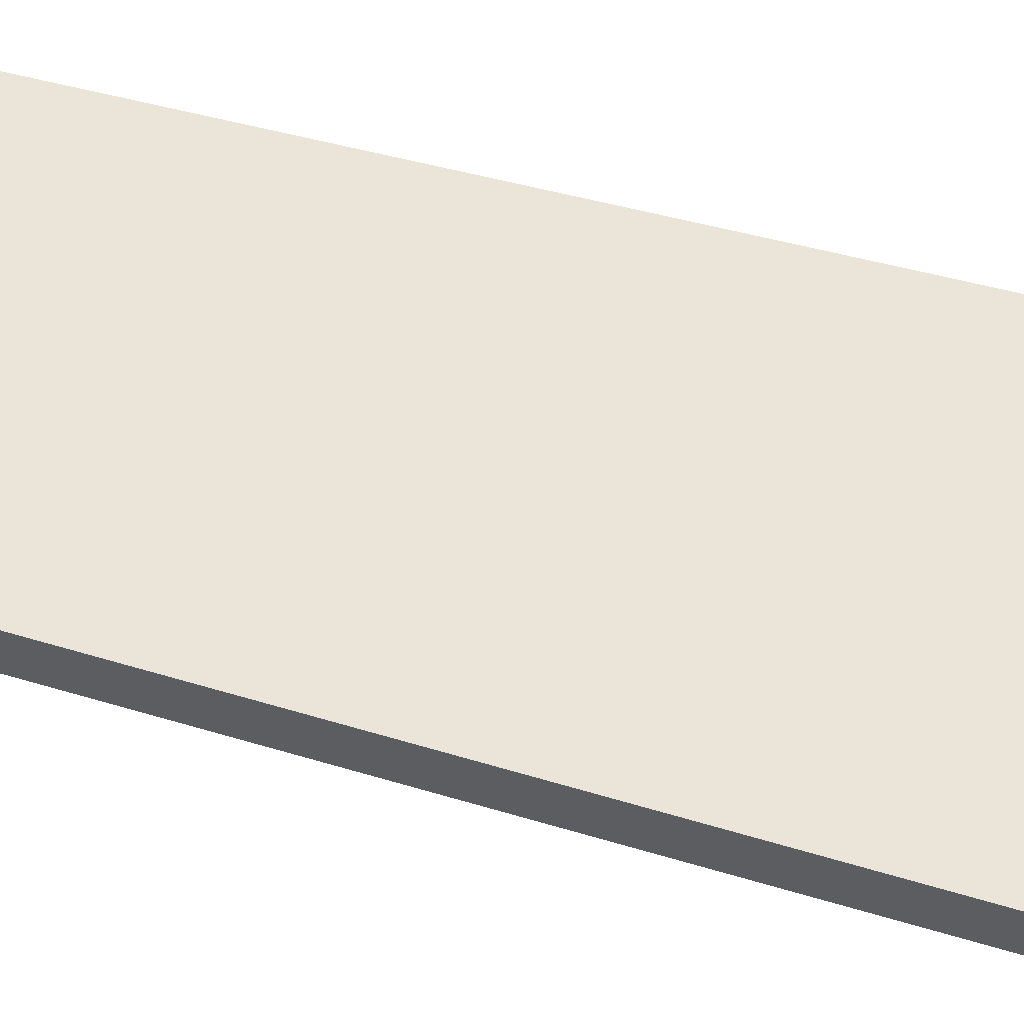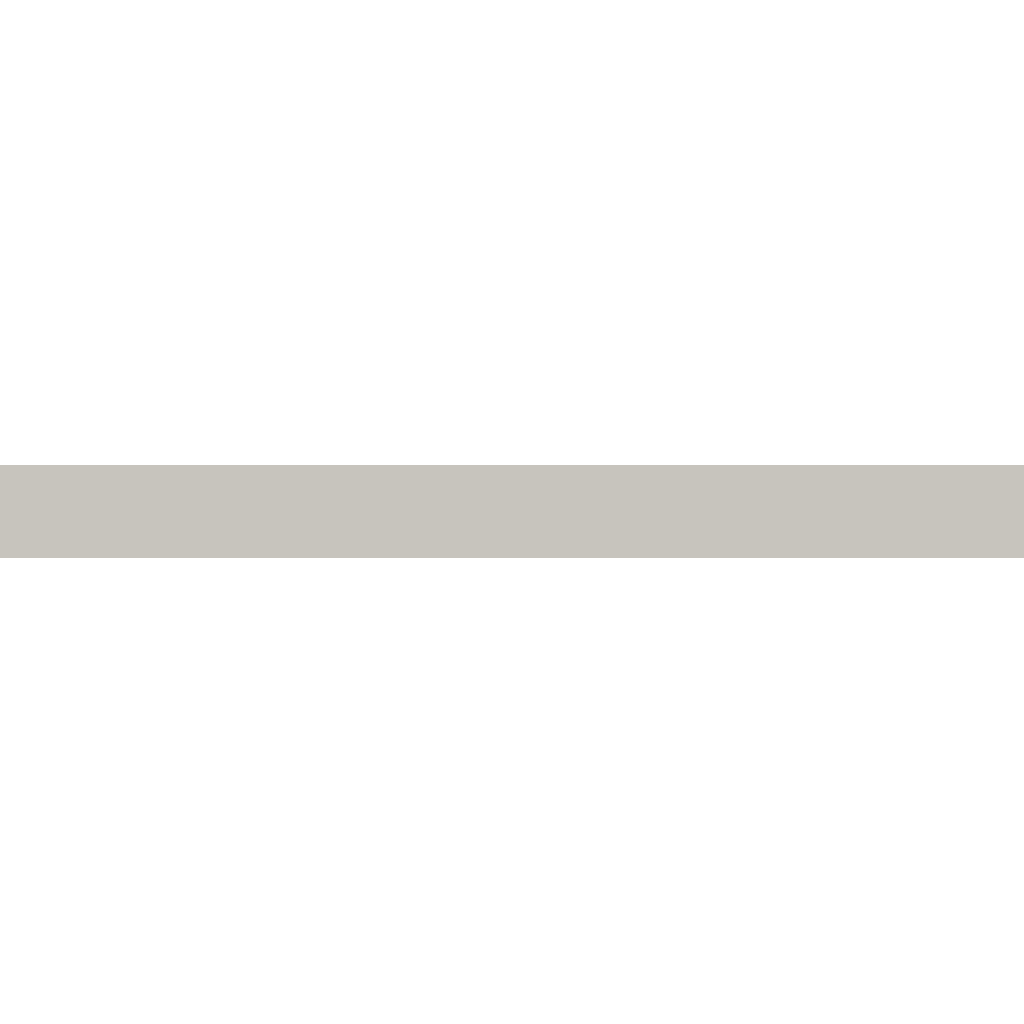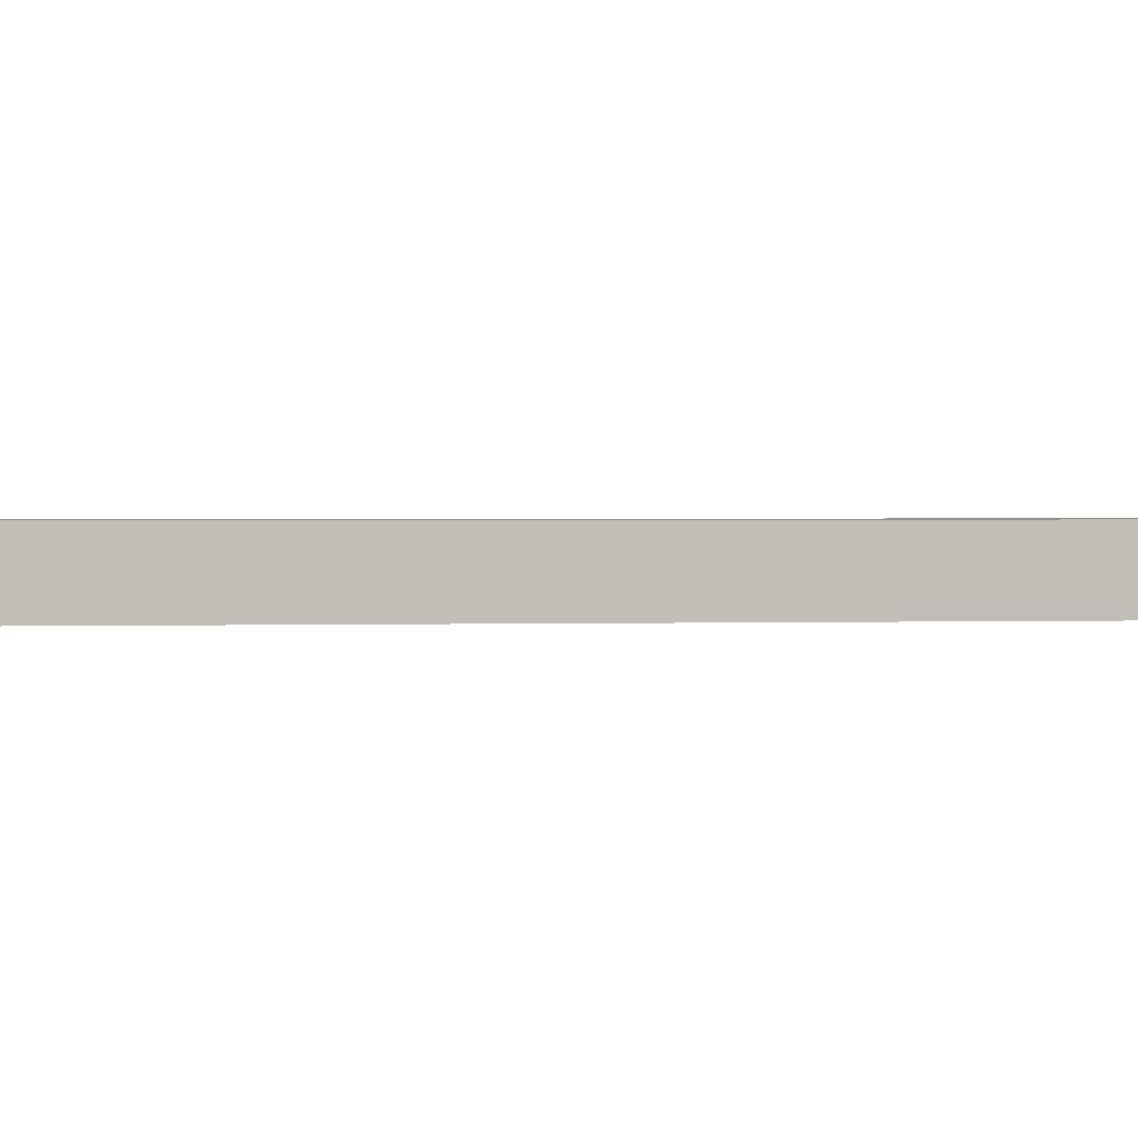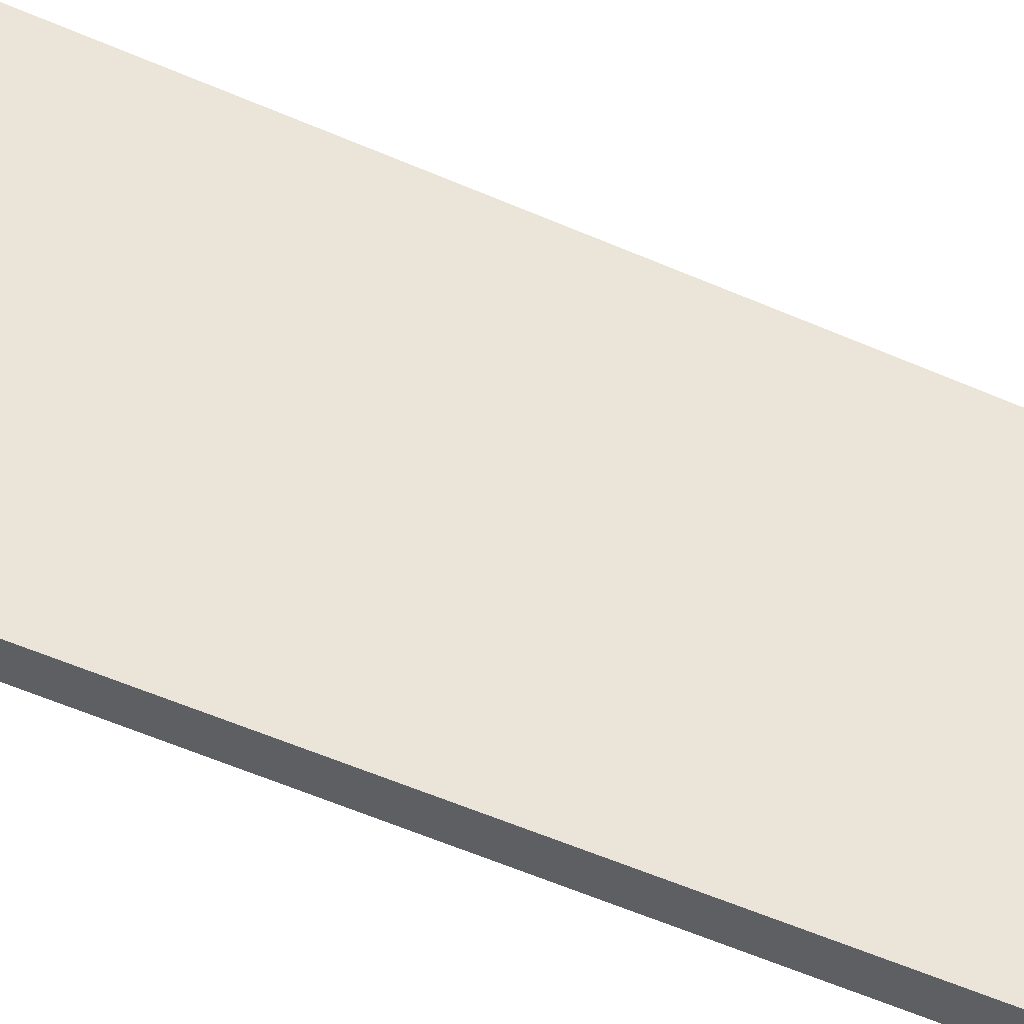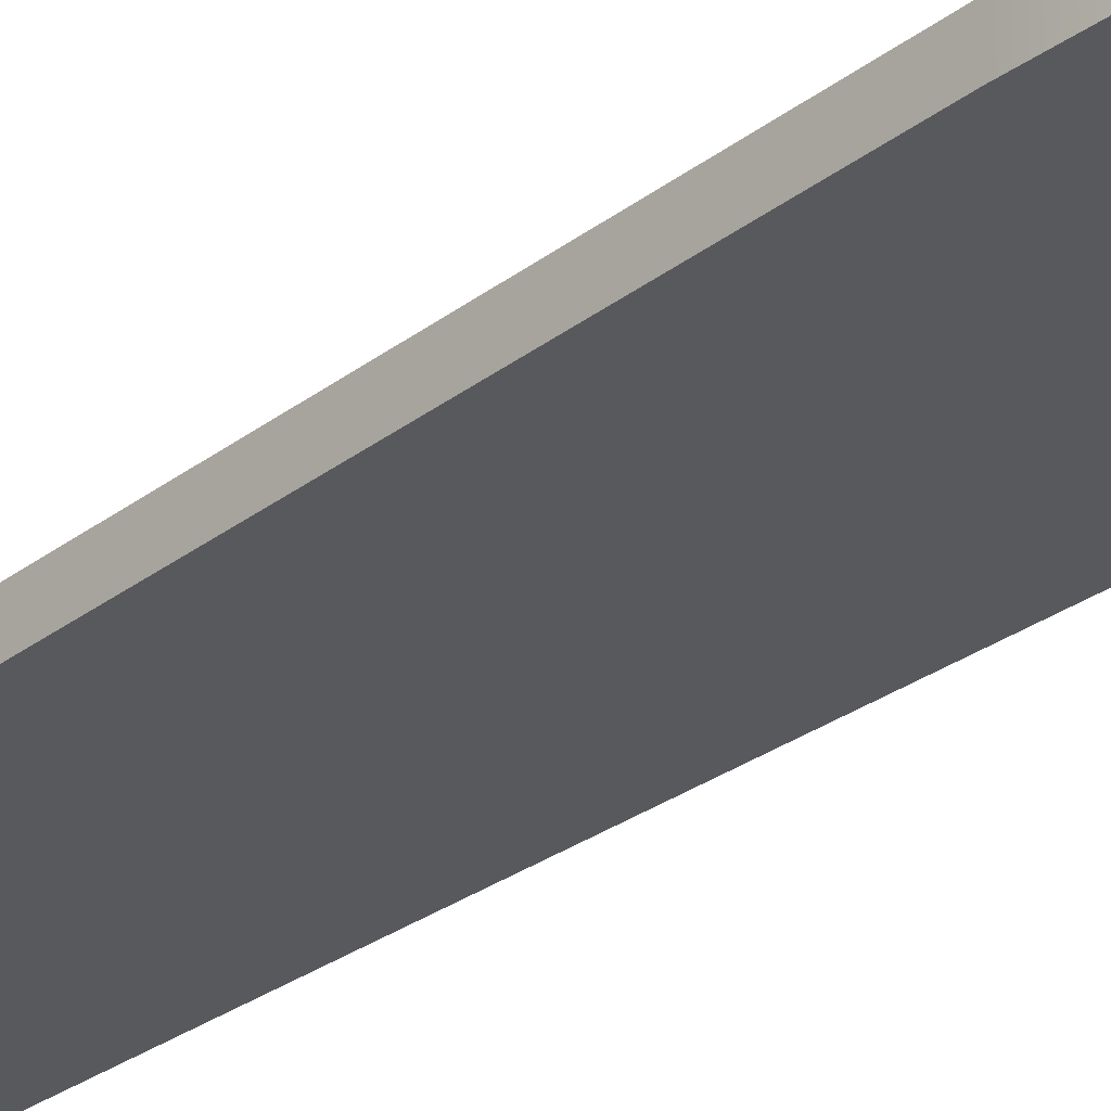
<metadata>
{"format":"obj","ext":"obj","renderer":"f3d","projection":"perspective","resolution":1024,"background":"white","views":[{"elev":59.6,"azim":104.5,"up":"+Z"},{"elev":-0.1,"azim":88.4,"up":"+Z"},{"elev":0.4,"azim":66.2,"up":"+Z"},{"elev":59.2,"azim":-67.6,"up":"+Z"},{"elev":-30.0,"azim":135.6,"up":"+Z"}]}
</metadata>
<code>
v 1.1 1.9 0
v 0.9 2.1 0
v 0.9 2.1 0.16
v 1.1 1.9 0.16
v 1.013 6.204e-17 0
v 1.1 1.9 0
v 1.1 1.9 0.16
v 1.013 6.204e-17 0.16
v 0 0 0
v 1.013 6.204e-17 0
v 1.013 6.204e-17 0.16
v 0 0 0.16
v 1.1 2.3 0
v 1.25 5.3 0
v 1.25 5.3 0.16
v 1.1 2.3 0.16
v 0.9 2.1 0
v 1.1 2.3 0
v 1.1 2.3 0.16
v 0.9 2.1 0.16
v -2.22e-16 5.5 0
v 0 0 0
v 0 0 0.16
v -2.22e-16 5.5 0.16
v 0.8 7.5 0
v 0.6195 7.291 0
v 0.4597 7.067 0
v 0.3219 6.828 0
v 0.2074 6.577 0
v 0.1173 6.316 0
v 0.05233 6.048 0
v 0.01311 5.775 0
v -2.22e-16 5.5 0
v -2.22e-16 5.5 0.16
v 0.01311 5.775 0.16
v 0.05233 6.048 0.16
v 0.1173 6.316 0.16
v 0.2074 6.577 0.16
v 0.3219 6.828 0.16
v 0.4597 7.067 0.16
v 0.6195 7.291 0.16
v 0.8 7.5 0.16
v 1.25 5.3 0
v 1.255 5.624 0
v 1.236 5.948 0
v 1.194 6.269 0
v 1.129 6.587 0
v 1.041 6.899 0
v 0.9314 7.204 0
v 0.8 7.5 0
v 0.8 7.5 0.16
v 0.9314 7.204 0.16
v 1.041 6.899 0.16
v 1.129 6.587 0.16
v 1.194 6.269 0.16
v 1.236 5.948 0.16
v 1.255 5.624 0.16
v 1.25 5.3 0.16
v 1.25 5.3 0.16
v 1.255 5.624 0.16
v 1.236 5.948 0.16
v 1.194 6.269 0.16
v 1.129 6.587 0.16
v 1.041 6.899 0.16
v 0.9314 7.204 0.16
v 0.8 7.5 0.16
v 0.6195 7.291 0.16
v 0.4597 7.067 0.16
v 0.3219 6.828 0.16
v 0.2074 6.577 0.16
v 0.1173 6.316 0.16
v 0.05233 6.048 0.16
v 0.01311 5.775 0.16
v -2.22e-16 5.5 0.16
v 0 0 0.16
v 1.013 6.204e-17 0.16
v 1.1 1.9 0.16
v 0.9 2.1 0.16
v 1.1 2.3 0.16
v 0.8 7.5 0
v 0.9314 7.204 0
v 1.041 6.899 0
v 1.129 6.587 0
v 1.194 6.269 0
v 1.236 5.948 0
v 1.255 5.624 0
v 1.25 5.3 0
v 1.1 2.3 0
v 0.9 2.1 0
v 1.1 1.9 0
v 1.013 6.204e-17 0
v 0 0 0
v -2.22e-16 5.5 0
v 0.01311 5.775 0
v 0.05233 6.048 0
v 0.1173 6.316 0
v 0.2074 6.577 0
v 0.3219 6.828 0
v 0.4597 7.067 0
v 0.6195 7.291 0
g 35df58a2-e2a8-11ea-8c1c-54bf646e7e1f
f 1 2 4
f 4 2 3
g 35e3508c-e2a8-11ea-a5d4-54bf646e7e1f
f 5 6 8
f 8 6 7
g 35e72158-e2a8-11ea-82a7-54bf646e7e1f
f 9 10 12
f 12 10 11
g 3561bbd0-e2a8-11ea-8edc-54bf646e7e1f
f 13 14 16
f 16 14 15
g 356453fe-e2a8-11ea-bf97-54bf646e7e1f
f 17 18 20
f 20 18 19
g 35695d7e-e2a8-11ea-9a80-54bf646e7e1f
f 21 22 24
f 24 22 23
g 356bf5b8-e2a8-11ea-91a9-54bf646e7e1f
f 42 25 41
f 41 25 26
f 41 26 40
f 40 26 27
f 40 27 39
f 39 27 28
f 39 28 38
f 38 28 29
f 38 29 37
f 37 29 30
f 37 30 36
f 36 30 31
f 36 31 35
f 35 31 32
f 35 32 34
f 34 32 33
g 356e66dc-e2a8-11ea-aeb3-54bf646e7e1f
f 58 43 57
f 57 43 44
f 57 44 56
f 56 44 45
f 56 45 55
f 55 45 46
f 55 46 54
f 54 46 47
f 54 47 53
f 53 47 48
f 53 48 52
f 52 48 49
f 52 49 51
f 51 49 50
g 3570ff0c-e2a8-11ea-b679-54bf646e7e1f
f 60 61 59
f 59 61 62
f 59 62 63
f 63 64 59
f 59 64 67
f 59 67 68
f 64 65 67
f 67 65 66
f 59 68 78
f 78 68 69
f 78 69 70
f 78 70 74
f 74 70 71
f 74 71 72
f 72 73 74
f 74 75 78
f 78 75 76
f 78 76 77
f 78 79 59
g 35739740-e2a8-11ea-8075-54bf646e7e1f
f 80 81 100
f 100 81 82
f 100 82 87
f 87 82 83
f 87 83 84
f 84 85 87
f 87 85 86
f 88 89 87
f 87 89 99
f 87 99 100
f 90 91 89
f 89 91 92
f 89 92 93
f 94 95 93
f 93 95 96
f 93 96 97
f 93 97 89
f 89 97 98
f 89 98 99

</code>
